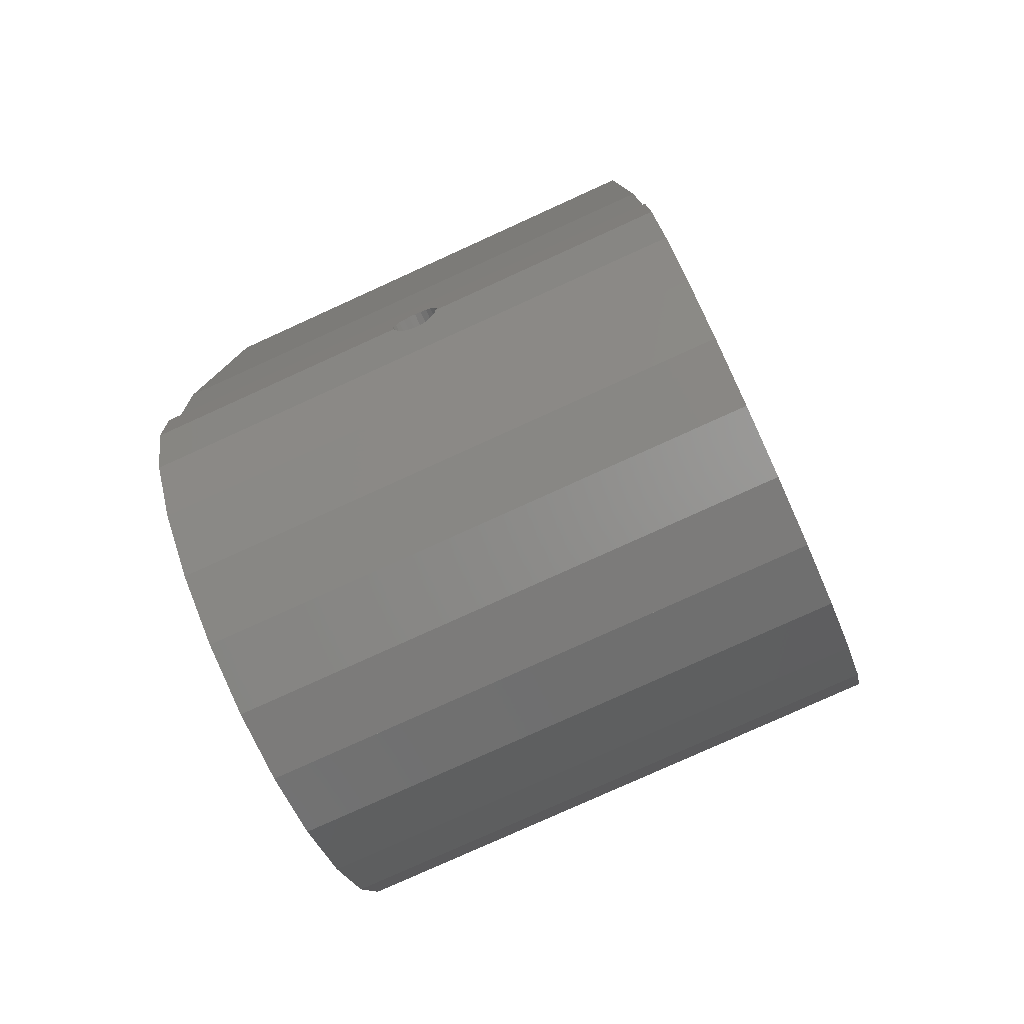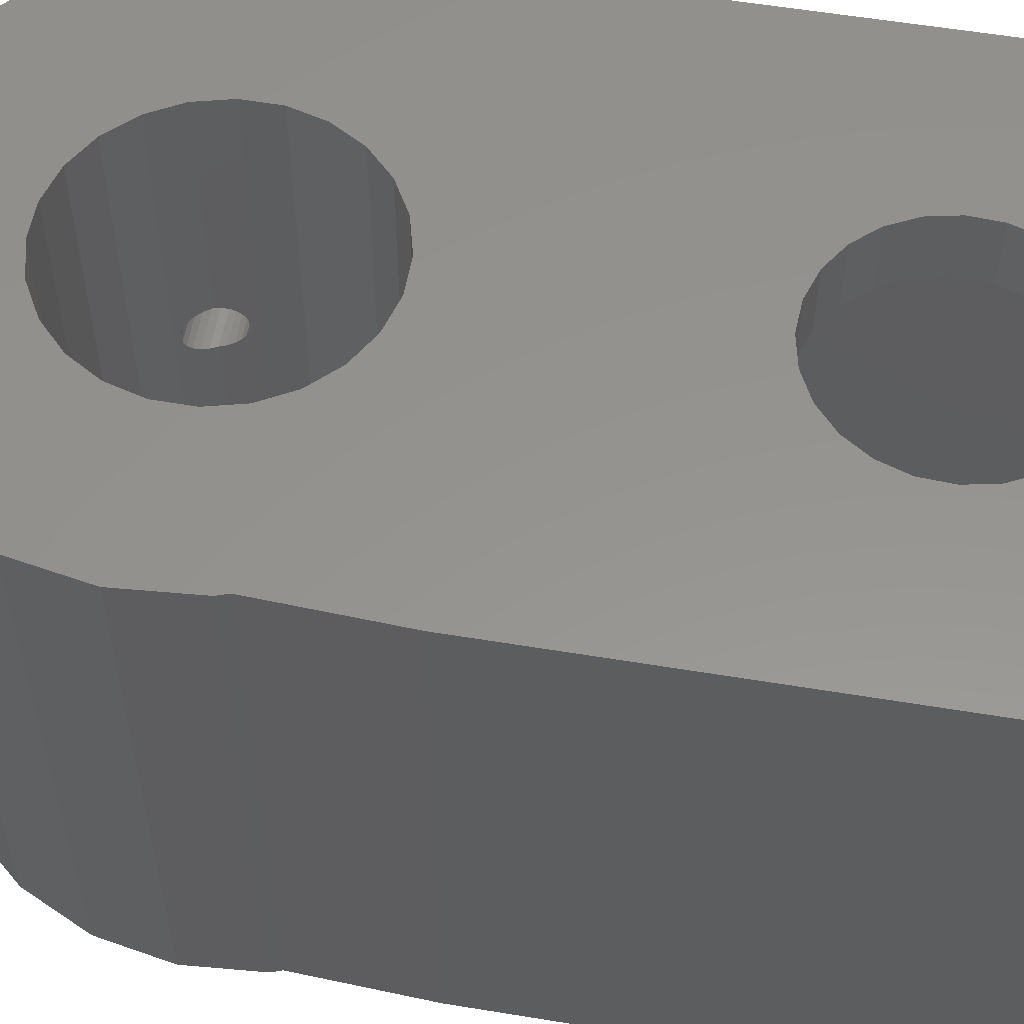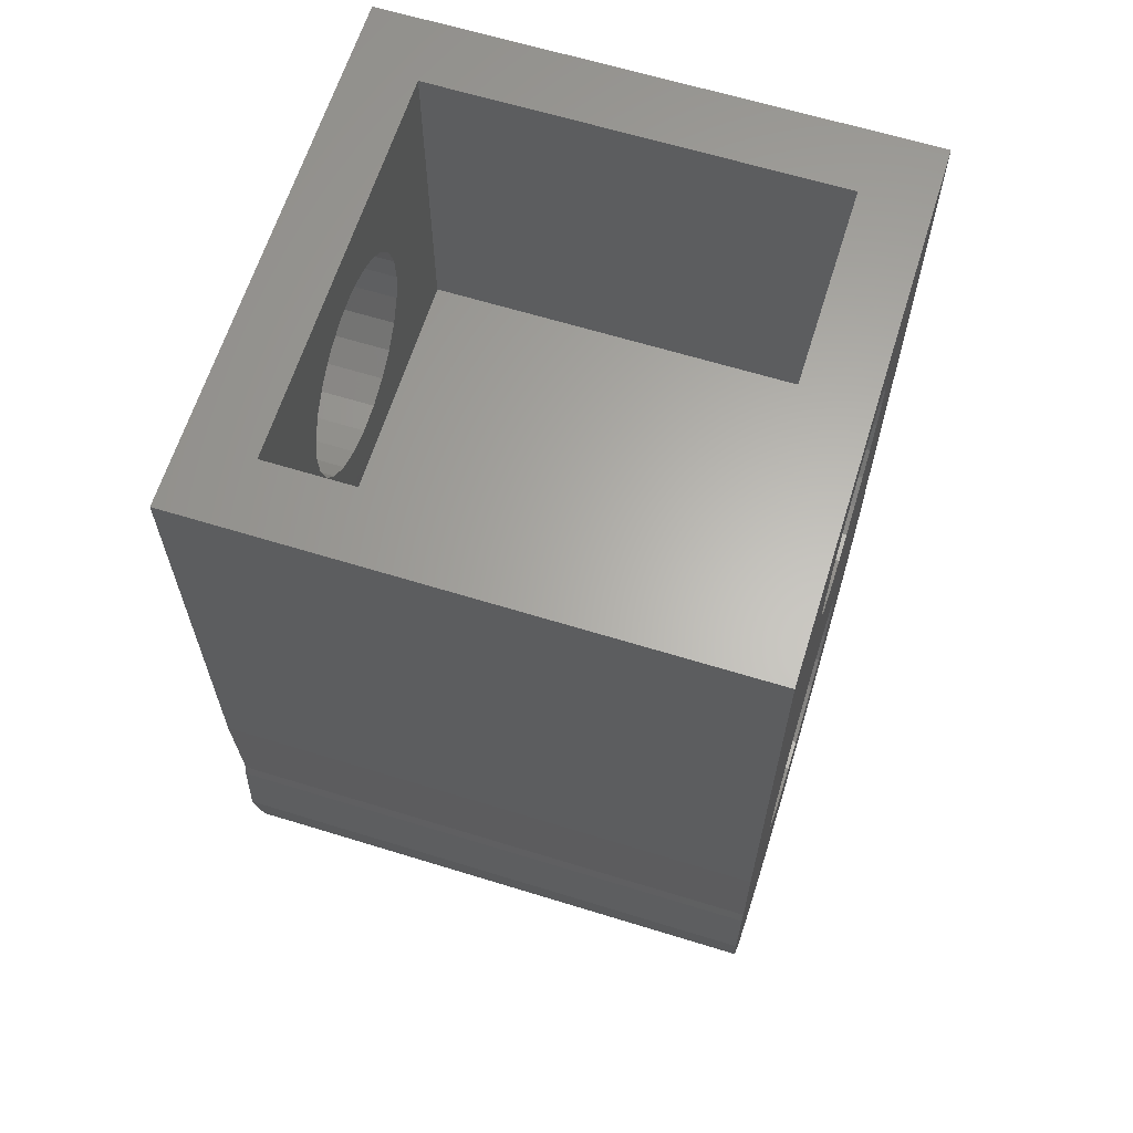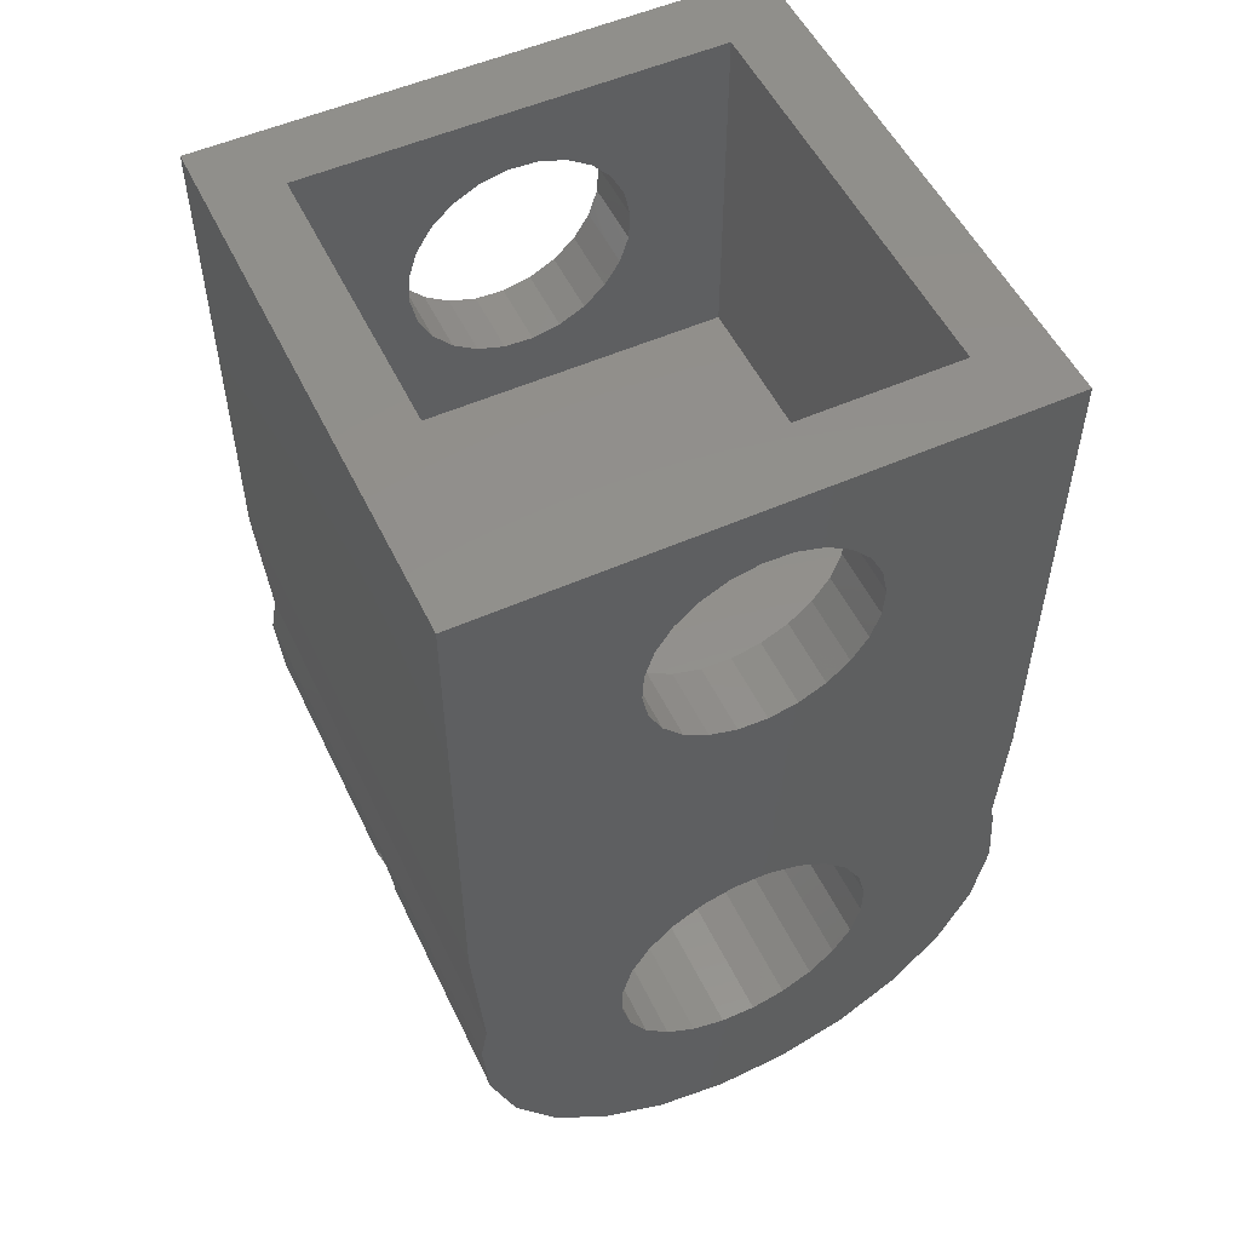
<metadata>
{"format":"stl","ext":"stl","renderer":"f3d","projection":"perspective","resolution":1024,"background":"white","views":[{"elev":-79.0,"azim":114.4,"up":"+Z"},{"elev":56.8,"azim":-80.2,"up":"+Y"},{"elev":63.7,"azim":-72.7,"up":"+Z"},{"elev":53.2,"azim":154.6,"up":"+Z"}]}
</metadata>
<code>
# stl→obj: 272 verts, 558 faces
v 6.312 4.955 5.884
v 6.312 0.9547 9.384
v 6.312 0.9547 5.884
v 6.312 4.955 9.384
v 2.312 4.955 9.384
v 2.312 0.9547 5.884
v 2.312 0.9547 9.384
v 2.312 4.955 5.884
v 2.357 0.9547 4.977
v 2.357 2.955 4.977
v 2.357 4.955 4.977
v 2.331 0.9547 4.903
v 2.331 4.955 4.903
v 2.299 0.9547 4.487
v 2.29 0.9547 4.382
v 2.29 4.955 4.382
v 2.299 4.955 4.487
v 2.385 0.9547 3.869
v 2.385 4.955 3.869
v 2.61 0.9547 3.398
v 2.61 4.955 3.398
v 2.949 0.9547 3.001
v 2.949 4.955 3.001
v 3.379 4.955 2.705
v 3.379 0.9547 2.705
v 3.872 4.955 2.531
v 3.872 0.9547 2.531
v 3.872 2.955 2.531
v 4.132 4.955 2.51
v 4.132 0.9547 2.51
v 4.392 4.955 2.49
v 4.392 0.9547 2.49
v 4.905 4.955 2.585
v 4.905 0.9547 2.585
v 5.377 4.955 2.81
v 5.377 0.9547 2.81
v 5.774 4.955 3.149
v 5.774 0.9547 3.149
v 6.07 0.9547 3.579
v 6.07 4.955 3.579
v 6.237 4.955 4.848
v 6.237 0.9547 4.848
v 2.811 1.455 9.384
v 5.811 1.455 9.384
v 5.811 4.455 9.384
v 2.811 4.455 9.384
v 5.811 4.455 6.384
v 2.811 1.455 6.384
v 2.811 4.455 6.384
v 5.811 1.455 6.384
v 2.811 4.455 6.884
v 2.811 1.455 6.884
v 5.811 4.455 6.884
v 5.811 1.455 6.884
v 6.248 2.868 4.126
v 5.139 2.874 4.079
v 6.244 2.874 4.079
v 5.165 2.868 4.126
v 6.231 2.892 4.036
v 5.114 2.892 4.036
v 6.244 2.877 4.071
v 6.218 2.92 3.998
v 5.093 2.92 3.998
v 6.208 2.958 3.97
v 5.077 2.958 3.97
v 6.202 3.001 3.952
v 5.067 3.001 3.952
v 6.199 3.048 3.946
v 5.063 3.048 3.946
v 5.067 3.094 3.952
v 6.202 3.094 3.952
v 5.077 3.138 3.97
v 6.208 3.138 3.97
v 5.093 3.175 3.998
v 6.218 3.175 3.998
v 5.114 3.204 4.036
v 6.231 3.204 4.036
v 5.139 3.222 4.079
v 6.248 3.228 4.126
v 6.244 3.222 4.079
v 5.165 3.228 4.126
v 5.19 3.204 4.216
v 6.252 3.222 4.172
v 5.179 3.222 4.172
v 6.255 3.204 4.216
v 5.213 3.048 4.306
v 6.262 3.094 4.299
v 5.212 3.094 4.299
v 6.262 3.048 4.306
v 6.252 2.874 4.172
v 5.19 2.892 4.216
v 5.179 2.874 4.172
v 6.255 2.892 4.216
v 6.258 2.92 4.253
v 5.207 2.958 4.281
v 5.2 2.92 4.253
v 6.26 2.958 4.281
v 6.262 3.001 4.299
v 5.212 3.001 4.299
v 6.26 3.138 4.281
v 5.207 3.138 4.281
v 5.2 3.175 4.253
v 6.258 3.175 4.253
v 4.155 4.955 5.428
v 3.916 0.9547 5.361
v 3.916 4.955 5.361
v 4.155 0.9547 5.428
v 5.036 4.955 5.072
v 5.162 0.9547 4.859
v 5.036 0.9547 5.072
v 5.162 4.955 4.859
v 5.229 4.955 4.487
v 5.231 0.9547 4.372
v 5.229 0.9547 4.487
v 5.231 4.955 4.372
v 4.873 0.9547 3.739
v 4.659 4.955 3.613
v 4.659 0.9547 3.613
v 4.873 4.955 3.739
v 4.337 0.9547 3.546
v 4.213 4.955 3.544
v 4.213 0.9547 3.544
v 4.337 4.955 3.546
v 4.172 0.9547 3.544
v 3.932 4.955 3.606
v 3.932 0.9547 3.606
v 4.172 4.955 3.544
v 4.238 4.955 5.429
v 4.238 0.9547 5.429
v 3.716 4.955 3.728
v 3.716 0.9547 3.728
v 3.539 4.955 3.902
v 3.539 0.9547 3.902
v 3.702 0.9547 5.235
v 3.702 4.955 5.235
v 3.346 4.955 4.438
v 3.346 0.9547 4.487
v 3.346 0.9547 4.438
v 3.346 4.955 4.487
v 6.277 0.9547 4.487
v 6.244 0.9547 4.071
v 6.244 4.955 4.071
v 6.244 3.218 4.071
v 6.277 4.955 4.487
v 5.229 4.955 4.536
v 5.229 0.9547 4.536
v 5.169 0.9547 4.132
v 5.169 2.868 4.132
v 5.169 3.227 4.132
v 5.169 4.955 4.132
v 5.228 4.955 4.62
v 5.228 0.9547 4.62
v 4.42 4.955 3.546
v 4.42 0.9547 3.546
v 5.046 0.9547 3.916
v 5.046 4.955 3.916
v 4.403 4.955 5.43
v 4.316 0.9547 5.429
v 4.316 4.955 5.429
v 4.403 0.9547 5.43
v 3.529 4.955 5.058
v 3.529 0.9547 5.058
v 4.643 4.955 5.368
v 4.643 0.9547 5.368
v 6.285 4.955 4.592
v 6.285 0.9547 4.592
v 3.345 4.955 4.602
v 3.407 0.9547 4.843
v 3.345 0.9547 4.602
v 3.407 4.955 4.843
v 4.859 4.955 5.246
v 4.859 0.9547 5.246
v 3.413 4.955 4.115
v 3.347 0.9547 4.354
v 3.413 0.9547 4.115
v 3.347 4.955 4.354
v 4.46 1.455 7.335
v 4.658 1.455 7.4
v 4.833 1.455 7.514
v 4.972 1.455 7.67
v 5.066 1.455 7.856
v 4.251 1.455 7.324
v 5.109 1.455 8.061
v 5.098 1.455 8.269
v 5.033 1.455 8.468
v 4.918 1.455 8.643
v 4.763 1.455 8.782
v 4.576 1.455 8.876
v 4.372 1.455 8.919
v 3.59 1.455 7.775
v 3.705 1.455 7.6
v 3.86 1.455 7.461
v 4.047 1.455 7.366
v 3.525 1.455 7.973
v 3.514 1.455 8.182
v 3.557 1.455 8.386
v 3.651 1.455 8.572
v 3.79 1.455 8.728
v 3.965 1.455 8.842
v 4.163 1.455 8.907
v 4.047 4.455 7.366
v 3.86 4.455 7.461
v 3.705 4.455 7.6
v 3.59 4.455 7.775
v 4.251 4.455 7.324
v 3.525 4.455 7.973
v 3.514 4.455 8.182
v 3.557 4.455 8.386
v 3.651 4.455 8.572
v 3.79 4.455 8.728
v 3.965 4.455 8.842
v 4.163 4.455 8.907
v 4.372 4.455 8.919
v 5.066 4.455 7.856
v 4.972 4.455 7.67
v 4.833 4.455 7.514
v 4.658 4.455 7.4
v 4.46 4.455 7.335
v 5.109 4.455 8.061
v 5.098 4.455 8.269
v 5.033 4.455 8.468
v 4.918 4.455 8.643
v 4.763 4.455 8.782
v 4.576 4.455 8.876
v 3.86 4.955 7.461
v 3.705 4.955 7.6
v 4.047 4.955 7.366
v 4.251 4.955 7.324
v 3.59 4.955 7.775
v 3.525 4.955 7.973
v 3.514 4.955 8.182
v 3.557 4.955 8.386
v 3.651 4.955 8.572
v 3.79 4.955 8.728
v 3.965 4.955 8.842
v 4.163 4.955 8.907
v 4.372 4.955 8.919
v 4.972 4.955 7.67
v 4.833 4.955 7.514
v 4.658 4.955 7.4
v 4.46 4.955 7.335
v 5.066 4.955 7.856
v 5.109 4.955 8.061
v 5.098 4.955 8.269
v 5.033 4.955 8.468
v 4.918 4.955 8.643
v 4.763 4.955 8.782
v 4.576 4.955 8.876
v 4.833 0.9547 7.514
v 4.658 0.9547 7.4
v 4.972 0.9547 7.67
v 3.965 0.9547 8.842
v 3.79 0.9547 8.728
v 5.098 0.9547 8.269
v 5.033 0.9547 8.468
v 3.514 0.9547 8.182
v 3.525 0.9547 7.973
v 4.576 0.9547 8.876
v 4.372 0.9547 8.919
v 3.86 0.9547 7.461
v 3.705 0.9547 7.6
v 4.763 0.9547 8.782
v 4.047 0.9547 7.366
v 5.066 0.9547 7.856
v 5.109 0.9547 8.061
v 3.651 0.9547 8.572
v 3.557 0.9547 8.386
v 3.59 0.9547 7.775
v 4.163 0.9547 8.907
v 4.251 0.9547 7.324
v 4.46 0.9547 7.335
v 4.918 0.9547 8.643
f 1 2 3
f 2 1 4
f 5 6 7
f 6 5 8
f 8 9 6
f 9 8 10
f 10 8 11
f 10 12 9
f 12 10 13
f 13 10 11
f 13 14 12
f 14 13 15
f 15 13 16
f 16 13 17
f 16 18 15
f 18 16 19
f 19 20 18
f 20 19 21
f 21 22 20
f 22 21 23
f 24 22 23
f 22 24 25
f 26 25 24
f 25 26 27
f 27 26 28
f 29 28 26
f 28 29 27
f 27 29 30
f 31 30 29
f 30 31 32
f 33 32 31
f 32 33 34
f 35 34 33
f 34 35 36
f 37 36 35
f 36 37 38
f 37 39 38
f 39 37 40
f 41 3 42
f 3 41 1
f 7 43 5
f 43 7 2
f 43 2 44
f 44 2 45
f 5 46 4
f 46 5 43
f 4 46 45
f 4 45 2
f 47 48 49
f 48 47 50
f 51 48 52
f 48 51 49
f 51 47 49
f 47 51 53
f 47 54 50
f 54 47 53
f 54 48 50
f 48 54 52
f 46 52 43
f 52 46 51
f 55 56 57
f 56 55 58
f 59 56 60
f 56 59 61
f 56 61 57
f 62 60 63
f 60 62 59
f 64 63 65
f 63 64 62
f 66 65 67
f 65 66 64
f 68 67 69
f 67 68 66
f 70 68 69
f 68 70 71
f 72 71 70
f 71 72 73
f 74 73 72
f 73 74 75
f 76 75 74
f 75 76 77
f 78 79 80
f 79 78 81
f 82 83 84
f 83 82 85
f 86 87 88
f 87 86 89
f 90 91 92
f 91 90 93
f 94 95 96
f 95 94 97
f 98 86 99
f 86 98 89
f 88 100 101
f 100 88 87
f 94 91 93
f 91 94 96
f 102 85 82
f 85 102 103
f 101 103 102
f 103 101 100
f 97 99 95
f 99 97 98
f 104 105 106
f 105 104 107
f 108 109 110
f 109 108 111
f 112 113 114
f 113 112 115
f 116 117 118
f 117 116 119
f 120 121 122
f 121 120 123
f 124 125 126
f 125 124 127
f 128 107 104
f 107 128 129
f 126 130 131
f 130 126 125
f 131 132 133
f 132 131 130
f 106 134 135
f 134 106 105
f 136 137 138
f 137 136 139
f 61 140 141
f 140 61 57
f 140 57 55
f 142 80 143
f 80 142 79
f 140 89 144
f 89 140 98
f 98 140 97
f 97 140 94
f 94 140 93
f 93 140 90
f 90 140 55
f 144 89 87
f 144 87 100
f 144 100 103
f 144 103 85
f 144 85 83
f 144 83 79
f 144 79 142
f 145 114 146
f 114 145 112
f 122 127 124
f 127 122 121
f 113 86 147
f 86 113 115
f 147 86 99
f 147 99 95
f 147 95 96
f 147 96 91
f 147 91 92
f 147 92 148
f 86 115 88
f 88 115 101
f 101 115 102
f 102 115 82
f 82 115 84
f 84 115 149
f 149 115 150
f 151 146 152
f 146 151 145
f 118 153 154
f 153 118 117
f 154 123 120
f 123 154 153
f 148 155 147
f 155 148 58
f 150 81 149
f 155 69 156
f 69 155 67
f 67 155 65
f 65 155 63
f 63 155 60
f 60 155 56
f 56 155 58
f 156 69 70
f 156 70 72
f 156 72 74
f 156 74 76
f 156 76 78
f 156 78 81
f 156 81 150
f 157 158 159
f 158 157 160
f 161 134 162
f 134 161 135
f 40 141 39
f 141 40 66
f 141 66 64
f 141 64 62
f 141 62 59
f 141 59 61
f 66 40 68
f 68 40 71
f 71 40 73
f 73 40 75
f 75 40 77
f 77 40 143
f 143 40 142
f 163 160 157
f 160 163 164
f 165 42 166
f 42 165 41
f 144 166 140
f 166 144 165
f 167 168 169
f 168 167 170
f 171 164 163
f 164 171 172
f 108 172 171
f 172 108 110
f 111 152 109
f 152 111 151
f 156 116 155
f 116 156 119
f 139 169 137
f 169 139 167
f 170 162 168
f 162 170 161
f 159 129 128
f 129 159 158
f 173 174 175
f 174 173 176
f 176 138 174
f 138 176 136
f 132 175 133
f 175 132 173
f 76 143 77
f 143 76 78
f 143 78 80
f 90 58 55
f 58 90 148
f 148 90 92
f 81 83 79
f 83 81 149
f 83 149 84
f 54 177 52
f 177 54 178
f 178 54 179
f 179 54 180
f 180 54 181
f 181 54 44
f 52 177 182
f 181 44 183
f 183 44 184
f 184 44 185
f 185 44 186
f 186 44 187
f 187 44 188
f 188 44 189
f 52 190 43
f 190 52 191
f 191 52 192
f 192 52 193
f 193 52 182
f 43 190 194
f 43 194 195
f 43 195 196
f 43 196 197
f 43 197 198
f 43 198 199
f 43 199 200
f 43 200 189
f 43 189 44
f 51 201 53
f 201 51 202
f 202 51 203
f 203 51 204
f 204 51 46
f 53 201 205
f 204 46 206
f 206 46 207
f 207 46 208
f 208 46 209
f 209 46 210
f 210 46 211
f 211 46 212
f 212 46 213
f 53 214 45
f 214 53 215
f 215 53 216
f 216 53 217
f 217 53 218
f 218 53 205
f 45 214 219
f 45 219 220
f 45 220 221
f 45 221 222
f 45 222 223
f 45 223 224
f 45 224 213
f 45 213 46
f 29 33 31
f 33 29 26
f 33 26 24
f 33 24 35
f 35 24 23
f 35 23 37
f 37 23 21
f 37 21 40
f 40 21 153
f 153 21 123
f 123 21 121
f 121 21 127
f 40 153 117
f 40 117 142
f 142 117 119
f 142 119 156
f 142 156 150
f 142 150 144
f 144 150 115
f 144 115 112
f 144 112 145
f 144 145 165
f 165 145 151
f 165 151 41
f 41 151 111
f 41 111 1
f 1 111 108
f 1 108 171
f 1 171 163
f 1 163 157
f 1 157 8
f 1 8 225
f 225 8 226
f 226 8 5
f 1 225 227
f 1 227 228
f 226 5 229
f 229 5 230
f 230 5 231
f 231 5 232
f 232 5 233
f 233 5 234
f 234 5 235
f 235 5 236
f 236 5 237
f 1 238 4
f 238 1 239
f 239 1 240
f 240 1 241
f 241 1 228
f 4 238 242
f 4 242 243
f 4 243 244
f 4 244 245
f 4 245 246
f 4 246 247
f 4 247 248
f 4 248 237
f 4 237 5
f 19 127 21
f 127 19 125
f 125 19 130
f 130 19 132
f 132 19 16
f 132 16 173
f 173 16 176
f 176 16 136
f 136 16 17
f 136 17 139
f 139 17 13
f 139 13 167
f 167 13 170
f 170 13 161
f 161 13 11
f 161 11 8
f 161 8 135
f 135 8 106
f 106 8 104
f 104 8 128
f 128 8 159
f 159 8 157
f 249 178 250
f 178 249 179
f 216 240 217
f 240 216 239
f 236 211 235
f 211 236 212
f 235 210 234
f 210 235 211
f 247 224 248
f 224 247 223
f 205 227 201
f 227 205 228
f 231 208 207
f 208 231 232
f 246 223 247
f 223 246 222
f 244 219 220
f 219 244 243
f 248 213 237
f 213 248 224
f 233 210 209
f 210 233 234
f 180 249 251
f 249 180 179
f 238 216 215
f 216 238 239
f 198 252 253
f 252 198 199
f 185 254 255
f 254 185 184
f 221 244 220
f 244 221 245
f 194 256 257
f 256 194 195
f 230 207 206
f 207 230 231
f 189 258 259
f 258 189 188
f 260 191 261
f 191 260 192
f 202 226 203
f 226 202 225
f 229 206 204
f 206 229 230
f 243 214 219
f 214 243 242
f 187 258 188
f 258 187 262
f 201 225 202
f 225 201 227
f 263 192 260
f 192 263 193
f 183 264 265
f 264 183 181
f 217 241 218
f 241 217 240
f 196 266 267
f 266 196 197
f 232 209 208
f 209 232 233
f 191 268 261
f 268 191 190
f 226 204 203
f 204 226 229
f 181 251 264
f 251 181 180
f 242 215 214
f 215 242 238
f 199 269 252
f 269 199 200
f 195 267 256
f 267 195 196
f 263 182 193
f 182 263 270
f 197 253 266
f 253 197 198
f 200 259 269
f 259 200 189
f 237 212 236
f 212 237 213
f 250 177 271
f 177 250 178
f 190 257 268
f 257 190 194
f 186 255 272
f 255 186 185
f 246 221 222
f 221 246 245
f 271 182 270
f 182 271 177
f 218 228 205
f 228 218 241
f 184 265 254
f 265 184 183
f 186 262 187
f 262 186 272
f 124 18 20
f 18 124 126
f 18 126 131
f 18 131 133
f 18 133 15
f 15 133 175
f 15 175 174
f 15 174 138
f 15 138 14
f 14 138 137
f 14 137 169
f 14 169 12
f 12 169 168
f 12 168 162
f 12 162 9
f 9 162 6
f 6 162 134
f 6 134 105
f 6 105 107
f 6 107 129
f 6 129 158
f 6 158 160
f 6 160 3
f 6 3 250
f 250 3 249
f 249 3 251
f 251 3 2
f 6 250 271
f 6 271 270
f 251 2 264
f 264 2 265
f 265 2 254
f 254 2 255
f 255 2 272
f 272 2 262
f 262 2 258
f 258 2 259
f 6 261 7
f 261 6 260
f 260 6 263
f 263 6 270
f 7 261 268
f 7 268 257
f 7 257 256
f 7 256 267
f 7 267 266
f 7 266 253
f 7 253 252
f 7 252 269
f 7 269 259
f 7 259 2
f 34 30 32
f 30 34 27
f 27 34 25
f 25 34 36
f 25 36 22
f 22 36 38
f 22 38 20
f 20 38 39
f 20 39 154
f 20 154 120
f 20 120 122
f 20 122 124
f 154 39 118
f 118 39 141
f 118 141 116
f 116 141 155
f 155 141 147
f 147 141 140
f 147 140 113
f 113 140 114
f 114 140 166
f 114 166 146
f 146 166 152
f 152 166 42
f 152 42 109
f 109 42 3
f 109 3 110
f 110 3 172
f 172 3 164
f 164 3 160
f 53 44 54
f 44 53 45
f 53 52 51
f 52 53 54

</code>
